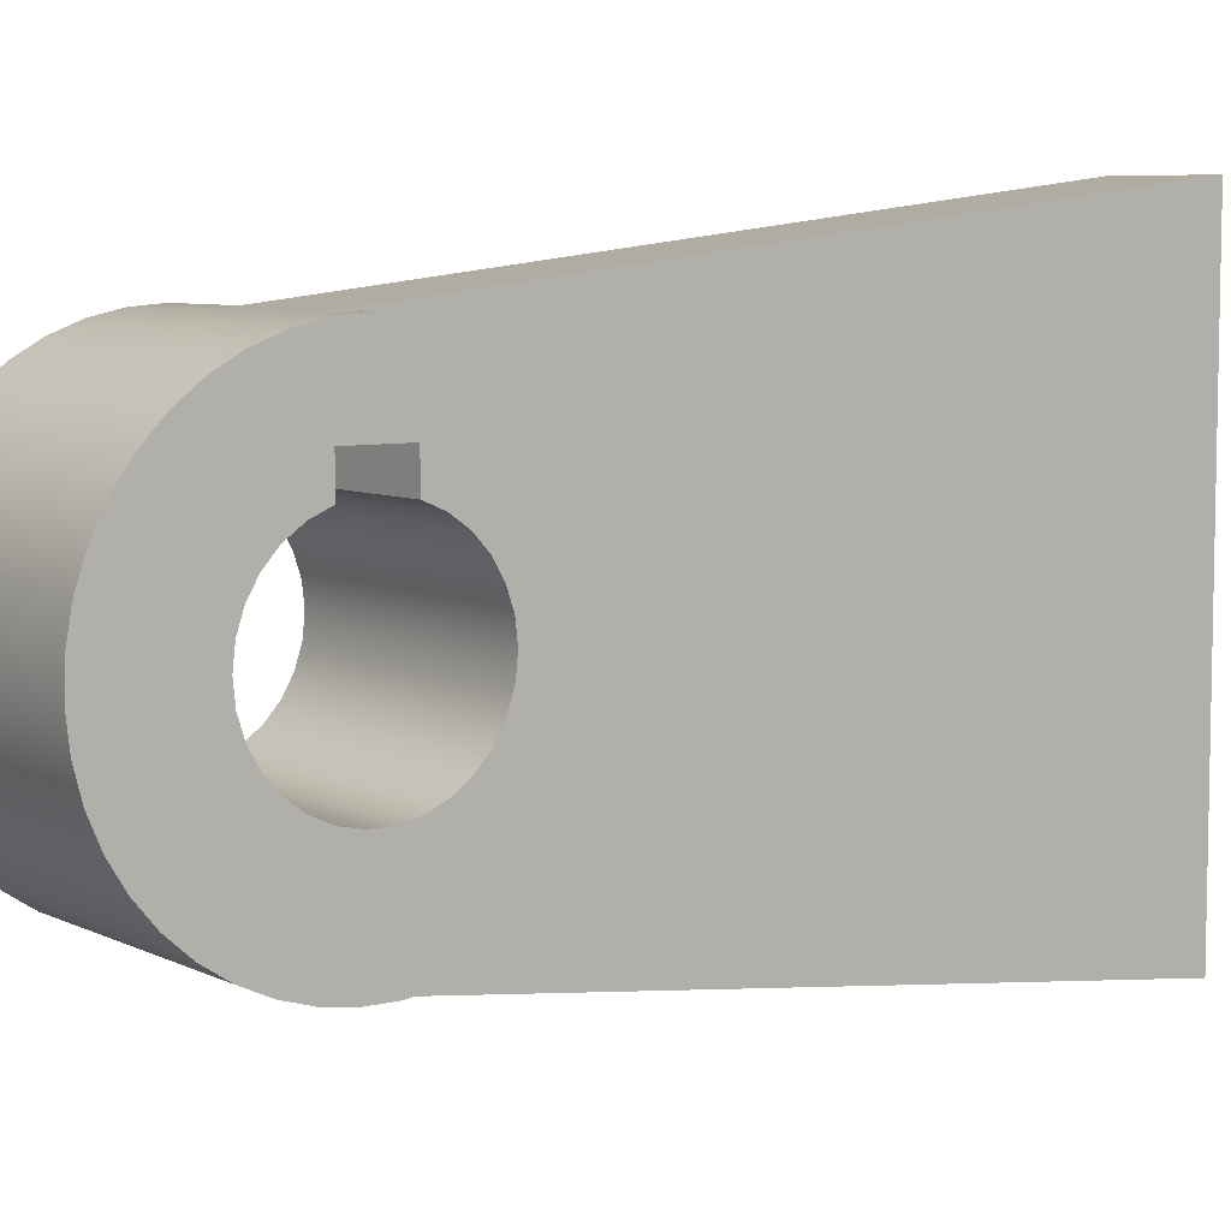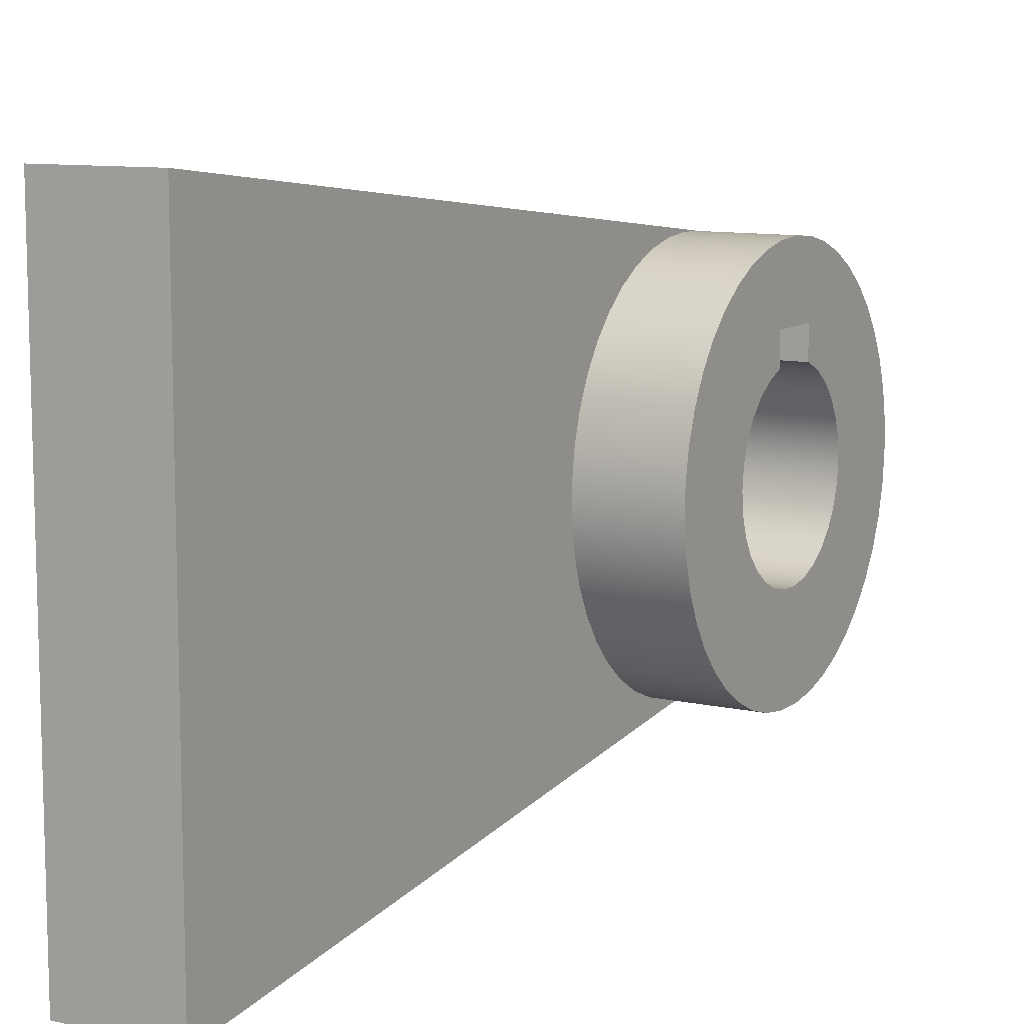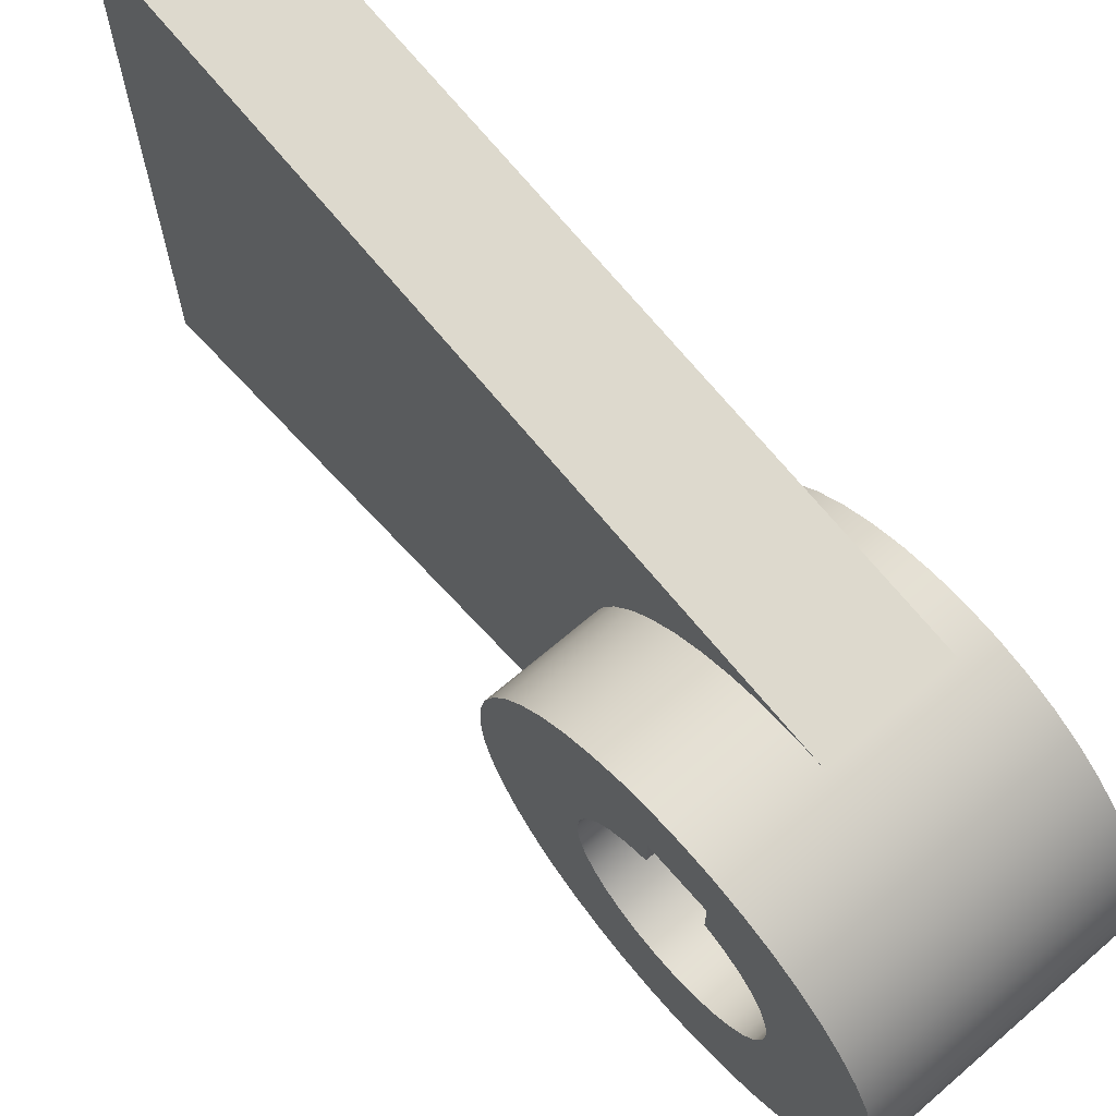
<metadata>
{"format":"obj","ext":"obj","renderer":"f3d","projection":"perspective","resolution":1024,"background":"white","views":[{"elev":6.9,"azim":-126.4,"up":"+Z"},{"elev":9.9,"azim":30.2,"up":"+Z"},{"elev":67.7,"azim":139.2,"up":"+Z"}]}
</metadata>
<code>
v -0.4 -0.4 1.289
v -0.4 -0.6605 1.177
v -0.4 -0.8919 1.013
v -0.4 -1.084 0.8048
v -0.4 -1.228 0.5607
v -0.4 -1.318 0.2918
v -0.4 -1.35 0.01001
v -0.4 -1.322 -0.2722
v -0.4 -1.236 -0.5424
v -0.4 -1.096 -0.7886
v -0.4 -0.9068 -1
v -0.4 -0.6779 -1.167
v -0.4 -0.4191 -1.283
v -0.4 -0.1418 -1.343
v -0.4 0.1418 -1.343
v -0.4 0.4191 -1.283
v -0.4 0.6779 -1.167
v -0.4 0.9068 -1
v -0.4 1.096 -0.7886
v -0.4 1.236 -0.5424
v -0.4 1.322 -0.2722
v -0.4 1.35 0.01001
v -0.4 1.318 0.2918
v -0.4 1.228 0.5607
v -0.4 1.084 0.8048
v -0.4 0.8919 1.013
v -0.4 0.6605 1.177
v -0.4 0.4 1.289
v -0.4 0.4 1.75
v -0.4 -0.4 1.75
v -0.4 1.665e-16 2.8
v -0.4 0.4077 2.77
v -0.4 0.8067 2.681
v -0.4 1.188 2.535
v -0.4 1.545 2.335
v -0.4 1.868 2.085
v -0.4 2.152 1.791
v -0.4 2.39 1.459
v -0.4 2.577 1.095
v -0.4 2.709 0.7082
v -0.4 2.783 0.3062
v -0.4 2.798 -0.1023
v -0.4 2.753 -0.5086
v -0.4 2.65 -0.9041
v -0.4 2.49 -1.28
v -0.4 2.277 -1.629
v -0.4 2.016 -1.943
v -0.4 1.711 -2.216
v -0.4 1.37 -2.442
v -0.4 1 -2.615
v -0.4 0.6088 -2.733
v -0.4 0.2044 -2.793
v -0.4 -0.2044 -2.793
v -0.4 -0.6088 -2.733
v -0.4 -1 -2.615
v -0.4 -1.37 -2.442
v -0.4 -1.711 -2.216
v -0.4 -2.016 -1.943
v -0.4 -2.277 -1.629
v -0.4 -2.49 -1.28
v -0.4 -2.65 -0.9041
v -0.4 -2.753 -0.5086
v -0.4 -2.798 -0.1023
v -0.4 -2.783 0.3062
v -0.4 -2.709 0.7082
v -0.4 -2.577 1.095
v -0.4 -2.39 1.459
v -0.4 -2.152 1.791
v -0.4 -1.868 2.085
v -0.4 -1.545 2.335
v -0.4 -1.188 2.535
v -0.4 -0.8067 2.681
v -0.4 -0.4077 2.77
v 3 0.4 1.289
v 3 0.6605 1.177
v 3 0.8919 1.013
v 3 1.084 0.8048
v 3 1.228 0.5607
v 3 1.318 0.2918
v 3 1.35 0.01001
v 3 1.322 -0.2722
v 3 1.236 -0.5424
v 3 1.096 -0.7886
v 3 0.9068 -1
v 3 0.6779 -1.167
v 3 0.4191 -1.283
v 3 0.1418 -1.343
v 3 -0.1418 -1.343
v 3 -0.4191 -1.283
v 3 -0.6779 -1.167
v 3 -0.9068 -1
v 3 -1.096 -0.7886
v 3 -1.236 -0.5424
v 3 -1.322 -0.2722
v 3 -1.35 0.01001
v 3 -1.318 0.2918
v 3 -1.228 0.5607
v 3 -1.084 0.8048
v 3 -0.8919 1.013
v 3 -0.6605 1.177
v 3 -0.4 1.289
v 3 -0.4 1.75
v 3 0.4 1.75
v 3 1.665e-16 2.8
v 3 -0.4077 2.77
v 3 -0.8067 2.681
v 3 -1.188 2.535
v 3 -1.545 2.335
v 3 -1.868 2.085
v 3 -2.152 1.791
v 3 -2.39 1.459
v 3 -2.577 1.095
v 3 -2.709 0.7082
v 3 -2.783 0.3062
v 3 -2.798 -0.1023
v 3 -2.753 -0.5086
v 3 -2.65 -0.9041
v 3 -2.49 -1.28
v 3 -2.277 -1.629
v 3 -2.016 -1.943
v 3 -1.711 -2.216
v 3 -1.37 -2.442
v 3 -1 -2.615
v 3 -0.6088 -2.733
v 3 -0.2044 -2.793
v 3 0.2044 -2.793
v 3 0.6088 -2.733
v 3 1 -2.615
v 3 1.37 -2.442
v 3 1.711 -2.216
v 3 2.016 -1.943
v 3 2.277 -1.629
v 3 2.49 -1.28
v 3 2.65 -0.9041
v 3 2.753 -0.5086
v 3 2.798 -0.1023
v 3 2.783 0.3062
v 3 2.709 0.7082
v 3 2.577 1.095
v 3 2.39 1.459
v 3 2.152 1.791
v 3 1.868 2.085
v 3 1.545 2.335
v 3 1.188 2.535
v 3 0.8067 2.681
v 3 0.4077 2.77
v 0 0.3164 2.782
v 0 -0.09392 2.798
v 0 -0.5023 2.755
v 0 -0.8998 2.651
v 0 -1.278 2.491
v 0 -1.629 2.278
v 0 -1.944 2.015
v 0 -2.218 1.709
v 0 -2.444 1.366
v 0 -2.618 0.9936
v 0 -2.735 0.6
v 0 -2.793 0.1935
v 0 -2.792 -0.2172
v 0 -2.73 -0.6232
v 0 -2.609 -1.016
v 0 -2.433 -1.387
v 0 -2.204 -1.728
v 0 -1.927 -2.031
v 0 -1.609 -2.291
v 0 -1.257 -2.502
v 0 -0.8773 -2.659
v 0 -0.4789 -2.759
v 0 -0.07014 -2.799
v 0 0.3401 -2.779
v 0 -10 -4.044
v 0 -10 3.956
v -0.4 -0.4 1.75
v 3 -0.4 1.75
v 3 -0.4 1.289
v -0.4 -0.4 1.289
v -0.4 -0.4 1.289
v 3 -0.4 1.289
v 3 -0.6605 1.177
v 3 -0.8919 1.013
v 3 -1.084 0.8048
v 3 -1.228 0.5607
v 3 -1.318 0.2918
v 3 -1.35 0.01001
v 3 -1.322 -0.2722
v 3 -1.236 -0.5424
v 3 -1.096 -0.7886
v 3 -0.9068 -1
v 3 -0.6779 -1.167
v 3 -0.4191 -1.283
v 3 -0.1418 -1.343
v 3 0.1418 -1.343
v 3 0.4191 -1.283
v 3 0.6779 -1.167
v 3 0.9068 -1
v 3 1.096 -0.7886
v 3 1.236 -0.5424
v 3 1.322 -0.2722
v 3 1.35 0.01001
v 3 1.318 0.2918
v 3 1.228 0.5607
v 3 1.084 0.8048
v 3 0.8919 1.013
v 3 0.6605 1.177
v 3 0.4 1.289
v -0.4 0.4 1.289
v -0.4 0.6605 1.177
v -0.4 0.8919 1.013
v -0.4 1.084 0.8048
v -0.4 1.228 0.5607
v -0.4 1.318 0.2918
v -0.4 1.35 0.01001
v -0.4 1.322 -0.2722
v -0.4 1.236 -0.5424
v -0.4 1.096 -0.7886
v -0.4 0.9068 -1
v -0.4 0.6779 -1.167
v -0.4 0.4191 -1.283
v -0.4 0.1418 -1.343
v -0.4 -0.1418 -1.343
v -0.4 -0.4191 -1.283
v -0.4 -0.6779 -1.167
v -0.4 -0.9068 -1
v -0.4 -1.096 -0.7886
v -0.4 -1.236 -0.5424
v -0.4 -1.322 -0.2722
v -0.4 -1.35 0.01001
v -0.4 -1.318 0.2918
v -0.4 -1.228 0.5607
v -0.4 -1.084 0.8048
v -0.4 -0.8919 1.013
v -0.4 -0.6605 1.177
v -0.4 0.4 1.289
v 3 0.4 1.289
v 3 0.4 1.75
v -0.4 0.4 1.75
v -0.4 0.4 1.75
v 3 0.4 1.75
v 3 -0.4 1.75
v -0.4 -0.4 1.75
v 0 0.3164 2.782
v 0 -10 3.956
v 1.6 -10 3.956
v 1.6 0.3164 2.782
v 3 1.665e-16 2.8
v 3 0.4077 2.77
v 3 0.8067 2.681
v 3 1.188 2.535
v 3 1.545 2.335
v 3 1.868 2.085
v 3 2.152 1.791
v 3 2.39 1.459
v 3 2.577 1.095
v 3 2.709 0.7082
v 3 2.783 0.3062
v 3 2.798 -0.1023
v 3 2.753 -0.5086
v 3 2.65 -0.9041
v 3 2.49 -1.28
v 3 2.277 -1.629
v 3 2.016 -1.943
v 3 1.711 -2.216
v 3 1.37 -2.442
v 3 1 -2.615
v 3 0.6088 -2.733
v 3 0.2044 -2.793
v 3 -0.2044 -2.793
v 3 -0.6088 -2.733
v 3 -1 -2.615
v 3 -1.37 -2.442
v 3 -1.711 -2.216
v 3 -2.016 -1.943
v 3 -2.277 -1.629
v 3 -2.49 -1.28
v 3 -2.65 -0.9041
v 3 -2.753 -0.5086
v 3 -2.798 -0.1023
v 3 -2.783 0.3062
v 3 -2.709 0.7082
v 3 -2.577 1.095
v 3 -2.39 1.459
v 3 -2.152 1.791
v 3 -1.868 2.085
v 3 -1.545 2.335
v 3 -1.188 2.535
v 3 -0.8067 2.681
v 3 -0.4077 2.77
v -0.4 1.665e-16 2.8
v -0.4 -0.4077 2.77
v -0.4 -0.8067 2.681
v -0.4 -1.188 2.535
v -0.4 -1.545 2.335
v -0.4 -1.868 2.085
v -0.4 -2.152 1.791
v -0.4 -2.39 1.459
v -0.4 -2.577 1.095
v -0.4 -2.709 0.7082
v -0.4 -2.783 0.3062
v -0.4 -2.798 -0.1023
v -0.4 -2.753 -0.5086
v -0.4 -2.65 -0.9041
v -0.4 -2.49 -1.28
v -0.4 -2.277 -1.629
v -0.4 -2.016 -1.943
v -0.4 -1.711 -2.216
v -0.4 -1.37 -2.442
v -0.4 -1 -2.615
v -0.4 -0.6088 -2.733
v -0.4 -0.2044 -2.793
v -0.4 0.2044 -2.793
v -0.4 0.6088 -2.733
v -0.4 1 -2.615
v -0.4 1.37 -2.442
v -0.4 1.711 -2.216
v -0.4 2.016 -1.943
v -0.4 2.277 -1.629
v -0.4 2.49 -1.28
v -0.4 2.65 -0.9041
v -0.4 2.753 -0.5086
v -0.4 2.798 -0.1023
v -0.4 2.783 0.3062
v -0.4 2.709 0.7082
v -0.4 2.577 1.095
v -0.4 2.39 1.459
v -0.4 2.152 1.791
v -0.4 1.868 2.085
v -0.4 1.545 2.335
v -0.4 1.188 2.535
v -0.4 0.8067 2.681
v -0.4 0.4077 2.77
v 0 0.3164 2.782
v 1.6 0.3164 2.782
v 1.6 -0.09392 2.798
v 1.6 -0.5023 2.755
v 1.6 -0.8998 2.651
v 1.6 -1.278 2.491
v 1.6 -1.629 2.278
v 1.6 -1.944 2.015
v 1.6 -2.218 1.709
v 1.6 -2.444 1.366
v 1.6 -2.618 0.9936
v 1.6 -2.735 0.6
v 1.6 -2.793 0.1935
v 1.6 -2.792 -0.2172
v 1.6 -2.73 -0.6232
v 1.6 -2.609 -1.016
v 1.6 -2.433 -1.387
v 1.6 -2.204 -1.728
v 1.6 -1.927 -2.031
v 1.6 -1.609 -2.291
v 1.6 -1.257 -2.502
v 1.6 -0.8773 -2.659
v 1.6 -0.4789 -2.759
v 1.6 -0.07014 -2.799
v 1.6 0.3401 -2.779
v 0 0.3401 -2.779
v 0 -0.07014 -2.799
v 0 -0.4789 -2.759
v 0 -0.8773 -2.659
v 0 -1.257 -2.502
v 0 -1.609 -2.291
v 0 -1.927 -2.031
v 0 -2.204 -1.728
v 0 -2.433 -1.387
v 0 -2.609 -1.016
v 0 -2.73 -0.6232
v 0 -2.792 -0.2172
v 0 -2.793 0.1935
v 0 -2.735 0.6
v 0 -2.618 0.9936
v 0 -2.444 1.366
v 0 -2.218 1.709
v 0 -1.944 2.015
v 0 -1.629 2.278
v 0 -1.278 2.491
v 0 -0.8998 2.651
v 0 -0.5023 2.755
v 0 -0.09392 2.798
v 1.6 0.3164 2.782
v 3 1.665e-16 2.8
v -0.4 1.665e-16 2.8
v 0 -0.09392 2.798
v 0 -10 -4.044
v 0 0.3401 -2.779
v 1.6 0.3401 -2.779
v 1.6 -10 -4.044
v 0 -10 3.956
v 0 -10 -4.044
v 1.6 -10 -4.044
v 1.6 -10 3.956
v 1.6 0.3401 -2.779
v 1.6 -0.07014 -2.799
v 1.6 -0.4789 -2.759
v 1.6 -0.8773 -2.659
v 1.6 -1.257 -2.502
v 1.6 -1.609 -2.291
v 1.6 -1.927 -2.031
v 1.6 -2.204 -1.728
v 1.6 -2.433 -1.387
v 1.6 -2.609 -1.016
v 1.6 -2.73 -0.6232
v 1.6 -2.792 -0.2172
v 1.6 -2.793 0.1935
v 1.6 -2.735 0.6
v 1.6 -2.618 0.9936
v 1.6 -2.444 1.366
v 1.6 -2.218 1.709
v 1.6 -1.944 2.015
v 1.6 -1.629 2.278
v 1.6 -1.278 2.491
v 1.6 -0.8998 2.651
v 1.6 -0.5023 2.755
v 1.6 -0.09392 2.798
v 1.6 0.3164 2.782
v 1.6 -10 3.956
v 1.6 -10 -4.044
g 579cff50-e36f-11ea-9031-54bf646e7e1f
f 1 2 30
f 30 2 70
f 30 70 71
f 2 3 70
f 70 3 69
f 69 3 68
f 68 3 4
f 68 4 67
f 67 4 5
f 67 5 66
f 66 5 65
f 65 5 6
f 65 6 64
f 64 6 7
f 64 7 63
f 63 7 8
f 63 8 62
f 62 8 61
f 61 8 9
f 61 9 60
f 60 9 10
f 60 10 59
f 59 10 58
f 58 10 11
f 58 11 57
f 57 11 12
f 57 12 56
f 56 12 55
f 55 12 13
f 55 13 54
f 54 13 14
f 54 14 53
f 53 14 15
f 53 15 52
f 52 15 51
f 51 15 16
f 51 16 50
f 50 16 17
f 50 17 49
f 49 17 48
f 48 17 18
f 48 18 47
f 47 18 19
f 47 19 46
f 46 19 45
f 45 19 20
f 45 20 44
f 44 20 21
f 44 21 43
f 43 21 42
f 42 21 22
f 42 22 41
f 41 22 23
f 41 23 40
f 40 23 24
f 40 24 39
f 39 24 38
f 38 24 25
f 38 25 37
f 37 25 26
f 37 26 36
f 36 26 35
f 35 26 27
f 35 27 29
f 29 27 28
f 30 31 29
f 29 31 32
f 29 32 33
f 33 34 29
f 29 34 35
f 71 72 30
f 30 72 73
f 30 73 31
g 579debc6-e36f-11ea-9138-54bf646e7e1f
f 74 75 103
f 103 75 143
f 103 143 144
f 75 76 143
f 143 76 142
f 142 76 141
f 141 76 77
f 141 77 140
f 140 77 78
f 140 78 139
f 139 78 138
f 138 78 79
f 138 79 137
f 137 79 80
f 137 80 136
f 136 80 81
f 136 81 135
f 135 81 134
f 134 81 82
f 134 82 133
f 133 82 83
f 133 83 132
f 132 83 131
f 131 83 84
f 131 84 130
f 130 84 85
f 130 85 129
f 129 85 128
f 128 85 86
f 128 86 127
f 127 86 87
f 127 87 126
f 126 87 125
f 125 87 88
f 125 88 124
f 124 88 89
f 124 89 123
f 123 89 90
f 123 90 122
f 122 90 121
f 121 90 91
f 121 91 120
f 120 91 92
f 120 92 119
f 119 92 118
f 118 92 93
f 118 93 117
f 117 93 94
f 117 94 116
f 116 94 115
f 115 94 95
f 115 95 114
f 114 95 96
f 114 96 113
f 113 96 97
f 113 97 112
f 112 97 111
f 111 97 98
f 111 98 110
f 110 98 99
f 110 99 109
f 109 99 108
f 108 99 100
f 108 100 102
f 102 100 101
f 103 104 102
f 102 104 105
f 102 105 106
f 106 107 102
f 102 107 108
f 144 145 103
f 103 145 146
f 103 146 104
g 576573cc-e36f-11ea-9ee1-54bf646e7e1f
f 147 148 172
f 172 148 149
f 172 149 150
f 150 151 172
f 172 151 152
f 172 152 153
f 153 154 172
f 172 154 155
f 172 155 156
f 156 157 172
f 172 157 158
f 172 158 159
f 172 159 171
f 171 159 160
f 171 160 161
f 161 162 171
f 171 162 163
f 171 163 164
f 164 165 171
f 171 165 166
f 171 166 167
f 167 168 171
f 171 168 169
f 171 169 170
g 5761f150-e36f-11ea-878b-54bf646e7e1f
f 174 175 173
f 173 175 176
g 57623f70-e36f-11ea-b289-54bf646e7e1f
f 177 178 232
f 232 178 179
f 232 179 231
f 231 179 180
f 231 180 230
f 230 180 181
f 230 181 229
f 229 181 182
f 229 182 228
f 228 182 183
f 228 183 227
f 227 183 184
f 227 184 226
f 226 184 185
f 226 185 225
f 225 185 186
f 225 186 224
f 224 186 187
f 224 187 223
f 223 187 188
f 223 188 222
f 222 188 189
f 222 189 221
f 221 189 190
f 221 190 220
f 220 190 191
f 220 191 219
f 219 191 192
f 219 192 218
f 218 192 193
f 218 193 217
f 217 193 194
f 217 194 216
f 216 194 195
f 216 195 215
f 215 195 196
f 215 196 214
f 214 196 197
f 214 197 213
f 213 197 198
f 213 198 212
f 212 198 199
f 212 199 211
f 211 199 200
f 211 200 210
f 210 200 201
f 210 201 209
f 209 201 202
f 209 202 208
f 208 202 203
f 208 203 207
f 207 203 204
f 207 204 206
f 206 204 205
g 57628d90-e36f-11ea-8e09-54bf646e7e1f
f 234 235 233
f 233 235 236
g 576302c2-e36f-11ea-8821-54bf646e7e1f
f 238 239 237
f 237 239 240
g 576350e2-e36f-11ea-9684-54bf646e7e1f
f 241 242 244
f 244 242 243
g 5763c614-e36f-11ea-b0ad-54bf646e7e1f
f 246 379 245
f 380 332 333
f 380 333 287
f 287 333 334
f 287 334 286
f 286 334 335
f 286 335 285
f 285 335 336
f 285 336 284
f 284 336 337
f 284 337 283
f 283 337 338
f 283 338 282
f 282 338 339
f 282 339 281
f 281 339 340
f 281 340 280
f 280 340 341
f 280 341 279
f 279 341 342
f 279 342 278
f 278 342 343
f 278 343 277
f 277 343 344
f 277 344 276
f 276 344 345
f 276 345 275
f 275 345 346
f 275 346 274
f 274 346 347
f 274 347 273
f 273 347 348
f 273 348 272
f 272 348 349
f 272 349 271
f 271 349 350
f 271 350 270
f 270 350 351
f 270 351 269
f 269 351 352
f 269 352 268
f 268 352 353
f 268 353 267
f 267 353 354
f 267 354 266
f 266 354 355
f 266 355 265
f 265 355 311
f 265 311 264
f 264 311 312
f 264 312 263
f 263 312 313
f 263 313 262
f 262 313 314
f 262 314 261
f 261 314 315
f 261 315 260
f 260 315 316
f 260 316 259
f 259 316 317
f 259 317 258
f 258 317 318
f 258 318 257
f 257 318 319
f 257 319 256
f 256 319 320
f 256 320 255
f 255 320 321
f 255 321 254
f 254 321 322
f 254 322 253
f 253 322 323
f 253 323 252
f 252 323 324
f 252 324 251
f 251 324 325
f 251 325 250
f 250 325 326
f 250 326 249
f 249 326 327
f 249 327 248
f 248 327 328
f 248 328 247
f 247 328 329
f 247 329 246
f 246 329 330
f 246 330 379
f 379 330 331
f 331 330 381
f 331 381 378
f 382 288 289
f 382 289 377
f 377 289 290
f 377 290 376
f 376 290 291
f 376 291 375
f 375 291 292
f 375 292 374
f 374 292 293
f 374 293 373
f 373 293 294
f 373 294 372
f 372 294 295
f 372 295 371
f 371 295 296
f 371 296 370
f 370 296 297
f 370 297 369
f 369 297 298
f 369 298 368
f 368 298 299
f 368 299 367
f 367 299 300
f 367 300 366
f 366 300 301
f 366 301 365
f 365 301 302
f 365 302 364
f 364 302 303
f 364 303 363
f 363 303 304
f 363 304 362
f 362 304 305
f 362 305 361
f 361 305 306
f 361 306 360
f 360 306 307
f 360 307 359
f 359 307 308
f 359 308 358
f 358 308 309
f 358 309 357
f 357 309 310
f 357 310 356
f 356 310 311
f 356 311 355
g 57641434-e36f-11ea-9aa9-54bf646e7e1f
f 383 384 386
f 386 384 385
g 57648964-e36f-11ea-af94-54bf646e7e1f
f 387 388 390
f 390 388 389
g 5764fea6-e36f-11ea-b77d-54bf646e7e1f
f 391 392 416
f 416 392 393
f 416 393 394
f 394 395 416
f 416 395 396
f 416 396 397
f 397 398 416
f 416 398 399
f 416 399 400
f 400 401 416
f 416 401 402
f 416 402 415
f 415 402 403
f 415 403 404
f 404 405 415
f 415 405 406
f 415 406 407
f 407 408 415
f 415 408 409
f 415 409 410
f 410 411 415
f 415 411 412
f 415 412 413
f 413 414 415

</code>
